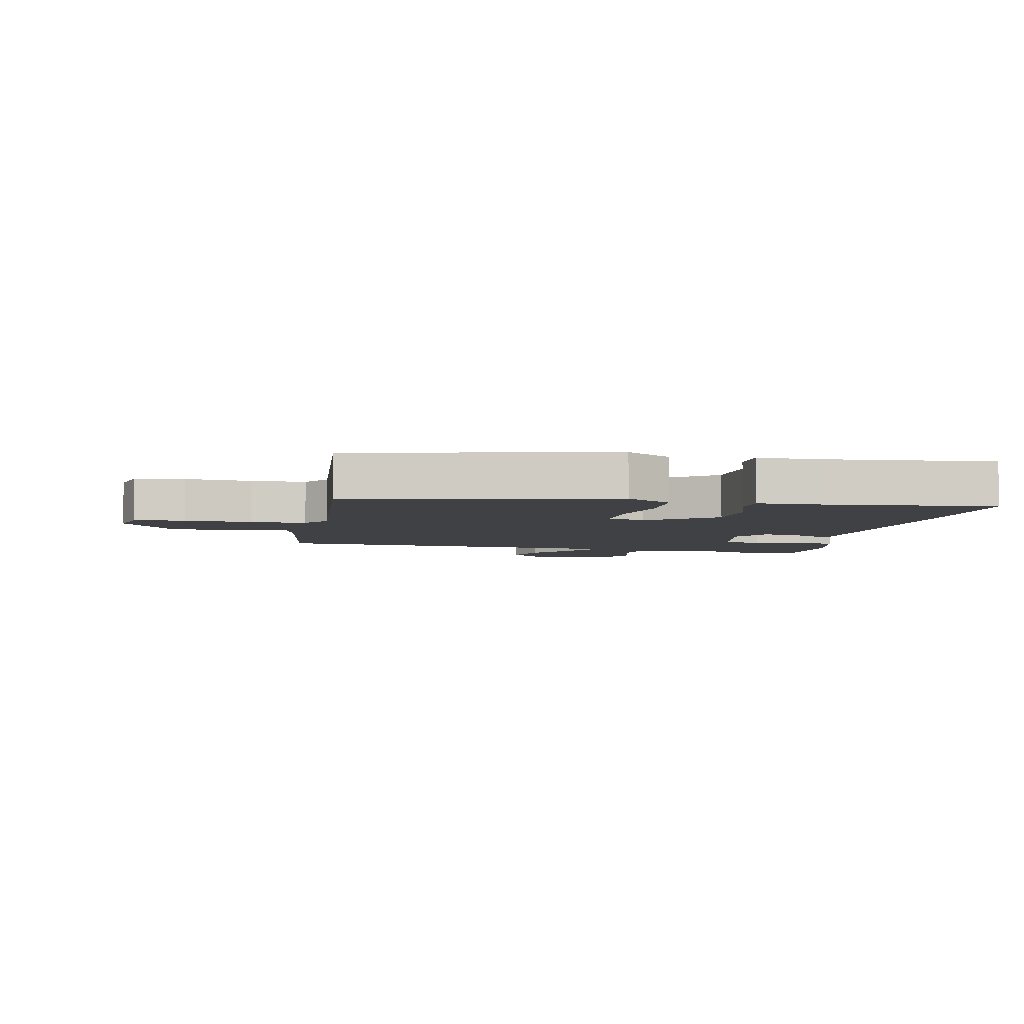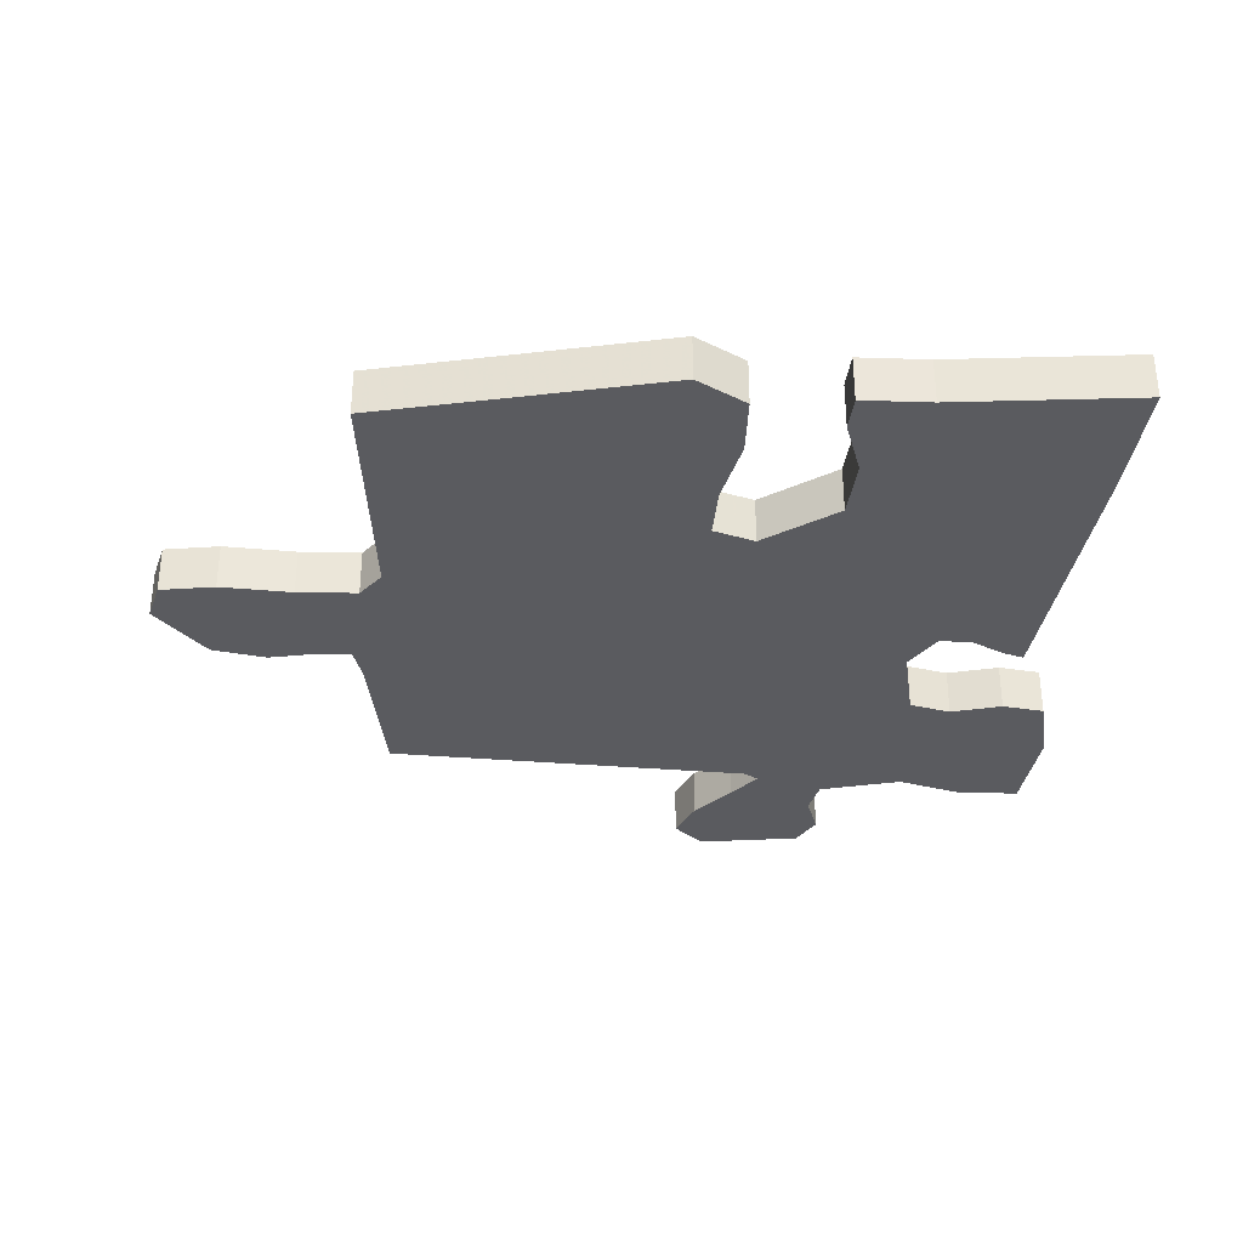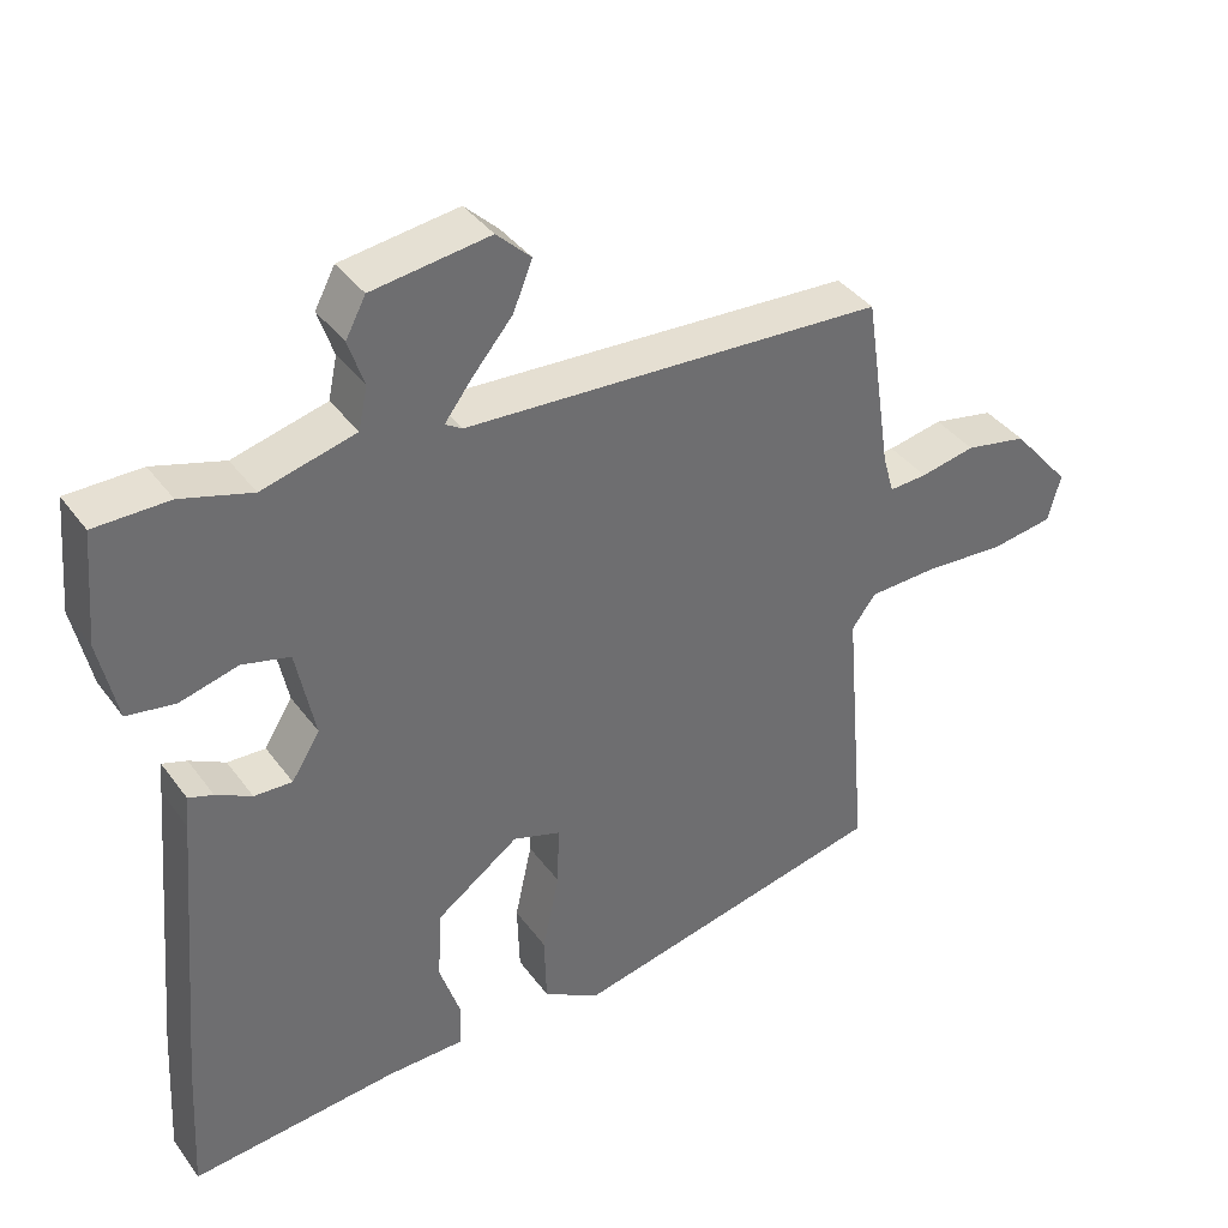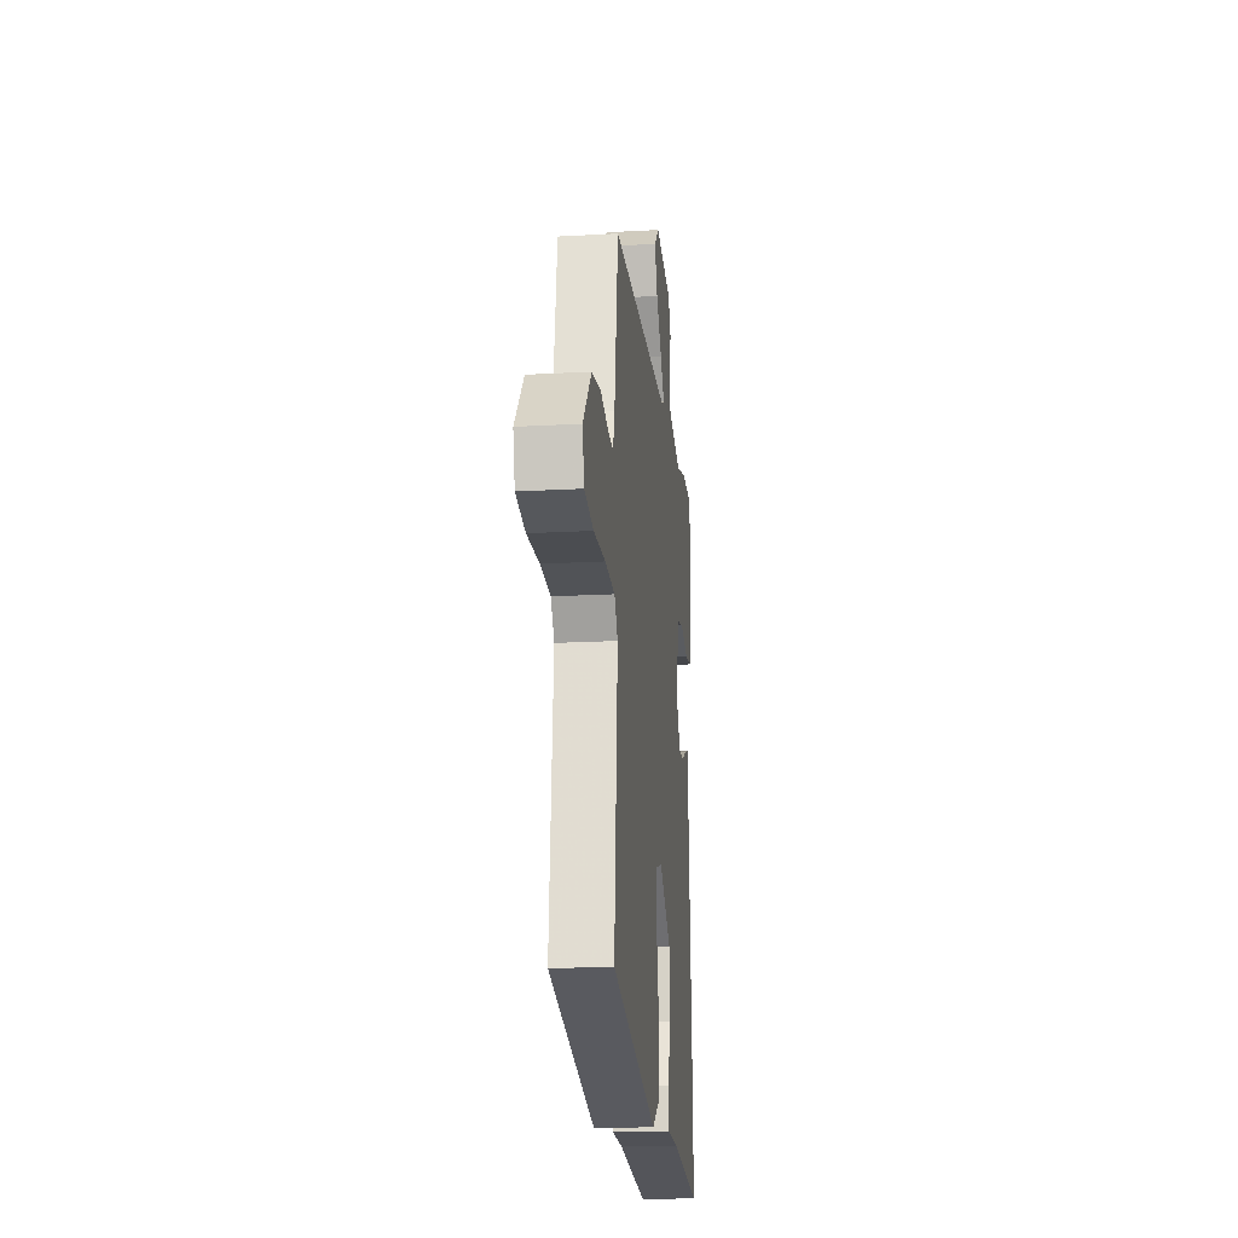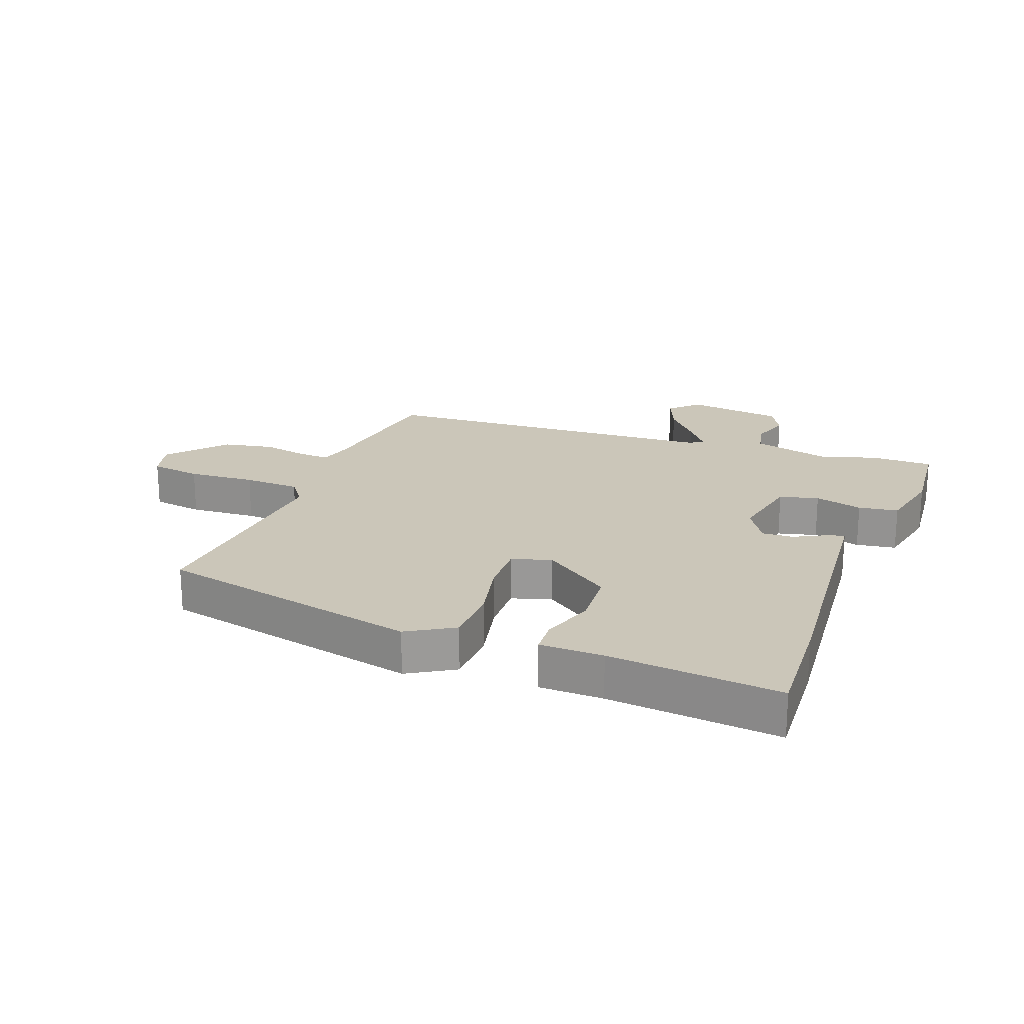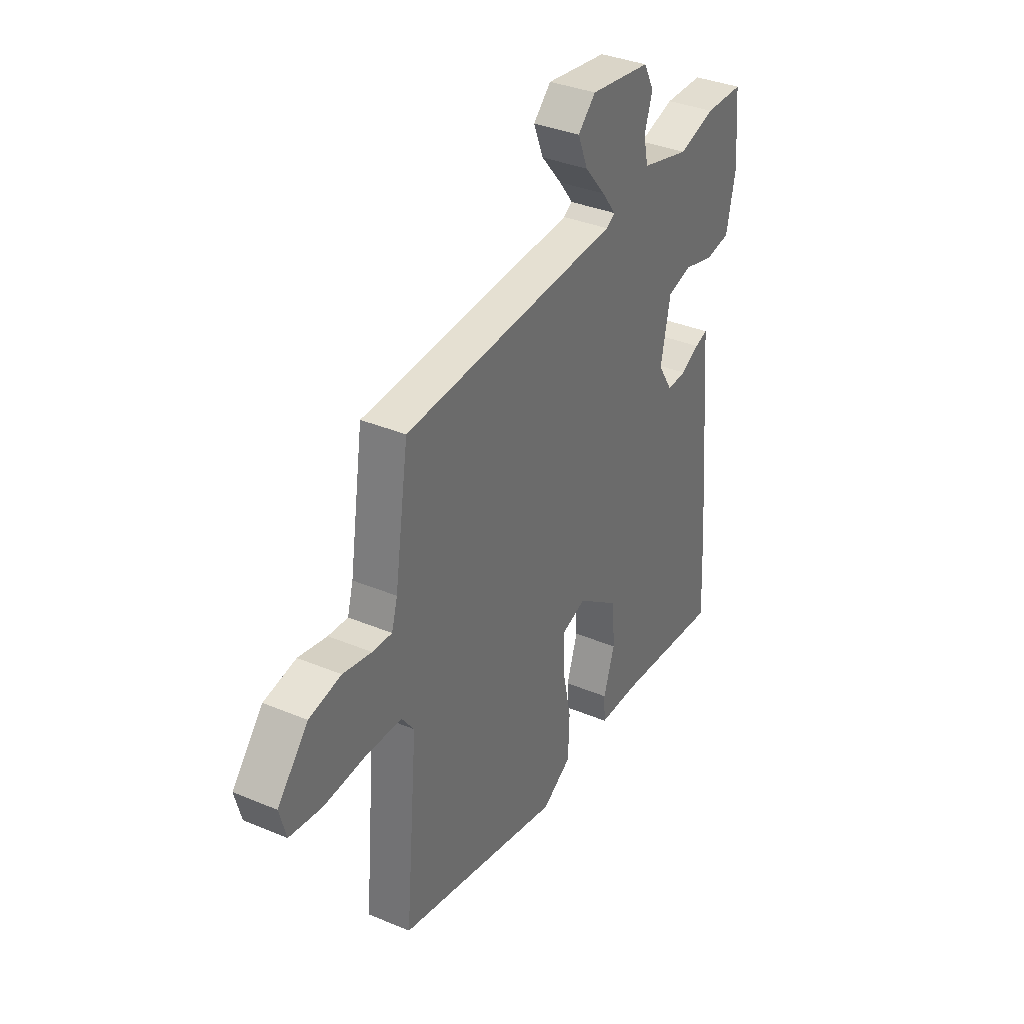
<metadata>
{"format":"obj","ext":"obj","renderer":"f3d","projection":"perspective","resolution":1024,"background":"white","views":[{"elev":-5.3,"azim":168.4,"up":"+Y"},{"elev":-33.1,"azim":176.4,"up":"+Y"},{"elev":38.4,"azim":-32.1,"up":"+Z"},{"elev":-19.2,"azim":96.0,"up":"+Z"},{"elev":21.0,"azim":-159.5,"up":"+Y"},{"elev":35.5,"azim":119.0,"up":"+Z"}]}
</metadata>
<code>
v -0.527 0.07 0.5
v -0.427 0.07 0.501
v -0.332 0.07 0.473
v -0.206 0.07 0.506
v -0.194 0.07 0.562
v -0.215 0.07 0.625
v -0.188 0.07 0.676
v -0.03 0.07 0.698
v 0.016 0.07 0.654
v -0.01 0.07 0.59
v -0.064 0.07 0.526
v -0.101 0.07 0.477
v -0.078 0.07 0.463
v 0.487 0.07 0.433
v 0.523 0.07 0.195
v 0.538 0.07 0.142
v 0.589 0.07 0.145
v 0.663 0.07 0.16
v 0.746 0.07 0.144
v 0.825 0.07 0.052
v 0.808 0.07 -0.011
v 0.724 0.07 -0.024
v 0.614 0.07 -0.017
v 0.522 0.07 -0.021
v 0.49 0.07 -0.064
v 0.522 0.07 -0.434
v 0.091 0.07 -0.531
v 0.015 0.07 -0.486
v 0.012 0.07 -0.392
v 0.035 0.07 -0.287
v 0.037 0.07 -0.205
v -0.027 0.07 -0.184
v -0.138 0.07 -0.264
v -0.144 0.07 -0.359
v -0.115 0.07 -0.446
v -0.118 0.07 -0.502
v -0.222 0.07 -0.504
v -0.502 0.07 -0.532
v -0.492 0.07 -0.346
v -0.458 0.07 0.048
v -0.454 0.07 0.09
v -0.421 0.07 0.079
v -0.373 0.07 0.054
v -0.322 0.07 0.052
v -0.284 0.07 0.113
v -0.309 0.07 0.235
v -0.373 0.07 0.251
v -0.451 0.07 0.23
v -0.516 0.07 0.24
v -0.54 0.07 0.35
v -0.527 0 0.5
v -0.427 0 0.501
v -0.332 0 0.473
v -0.206 0 0.506
v -0.194 0 0.562
v -0.215 0 0.625
v -0.188 0 0.676
v -0.03 0 0.698
v 0.016 0 0.654
v -0.01 0 0.59
v -0.064 0 0.526
v -0.101 0 0.477
v -0.078 0 0.463
v 0.487 0 0.433
v 0.523 0 0.195
v 0.538 0 0.142
v 0.589 0 0.145
v 0.663 0 0.16
v 0.746 0 0.144
v 0.825 0 0.052
v 0.808 0 -0.011
v 0.724 0 -0.024
v 0.614 0 -0.017
v 0.522 0 -0.021
v 0.49 0 -0.064
v 0.522 0 -0.434
v 0.091 0 -0.531
v 0.015 0 -0.486
v 0.012 0 -0.392
v 0.035 0 -0.287
v 0.037 0 -0.205
v -0.027 0 -0.184
v -0.138 0 -0.264
v -0.144 0 -0.359
v -0.115 0 -0.446
v -0.118 0 -0.502
v -0.222 0 -0.504
v -0.502 0 -0.532
v -0.492 0 -0.346
v -0.458 0 0.048
v -0.454 0 0.09
v -0.421 0 0.079
v -0.373 0 0.054
v -0.322 0 0.052
v -0.284 0 0.113
v -0.309 0 0.235
v -0.373 0 0.251
v -0.451 0 0.23
v -0.516 0 0.24
v -0.54 0 0.35
f 47 48 49 50
f 46 47 50 1
f 40 41 42 43
f 40 43 44
f 37 38 39 40
f 37 40 44
f 34 35 36 37
f 33 34 37 44
f 32 33 44 45
f 27 28 29 30
f 25 26 27 30
f 24 25 30 31
f 20 21 22 23
f 20 23 24
f 17 18 19 20
f 16 17 20 24
f 15 16 24 31
f 13 14 15 31
f 8 9 10 11
f 8 11 12
f 5 6 7 8
f 4 5 8 12
f 3 4 12 13
f 46 1 2 3
f 31 32 45 46
f 3 13 31 46
f 100 99 98 97
f 51 100 97 96
f 93 92 91 90
f 94 93 90
f 90 89 88 87
f 94 90 87
f 87 86 85 84
f 94 87 84 83
f 95 94 83 82
f 80 79 78 77
f 80 77 76 75
f 81 80 75 74
f 73 72 71 70
f 74 73 70
f 70 69 68 67
f 74 70 67 66
f 81 74 66 65
f 81 65 64 63
f 61 60 59 58
f 62 61 58
f 58 57 56 55
f 62 58 55 54
f 63 62 54 53
f 53 52 51 96
f 96 95 82 81
f 96 81 63 53
f 1 51 52 2
f 2 52 53 3
f 3 53 54 4
f 4 54 55 5
f 5 55 56 6
f 6 56 57 7
f 7 57 58 8
f 8 58 59 9
f 9 59 60 10
f 10 60 61 11
f 11 61 62 12
f 12 62 63 13
f 13 63 64 14
f 14 64 65 15
f 15 65 66 16
f 16 66 67 17
f 17 67 68 18
f 18 68 69 19
f 19 69 70 20
f 20 70 71 21
f 21 71 72 22
f 22 72 73 23
f 23 73 74 24
f 24 74 75 25
f 25 75 76 26
f 26 76 77 27
f 27 77 78 28
f 28 78 79 29
f 29 79 80 30
f 30 80 81 31
f 31 81 82 32
f 32 82 83 33
f 33 83 84 34
f 34 84 85 35
f 35 85 86 36
f 36 86 87 37
f 37 87 88 38
f 38 88 89 39
f 39 89 90 40
f 40 90 91 41
f 41 91 92 42
f 42 92 93 43
f 43 93 94 44
f 44 94 95 45
f 45 95 96 46
f 46 96 97 47
f 47 97 98 48
f 48 98 99 49
f 49 99 100 50
f 50 100 51 1

</code>
